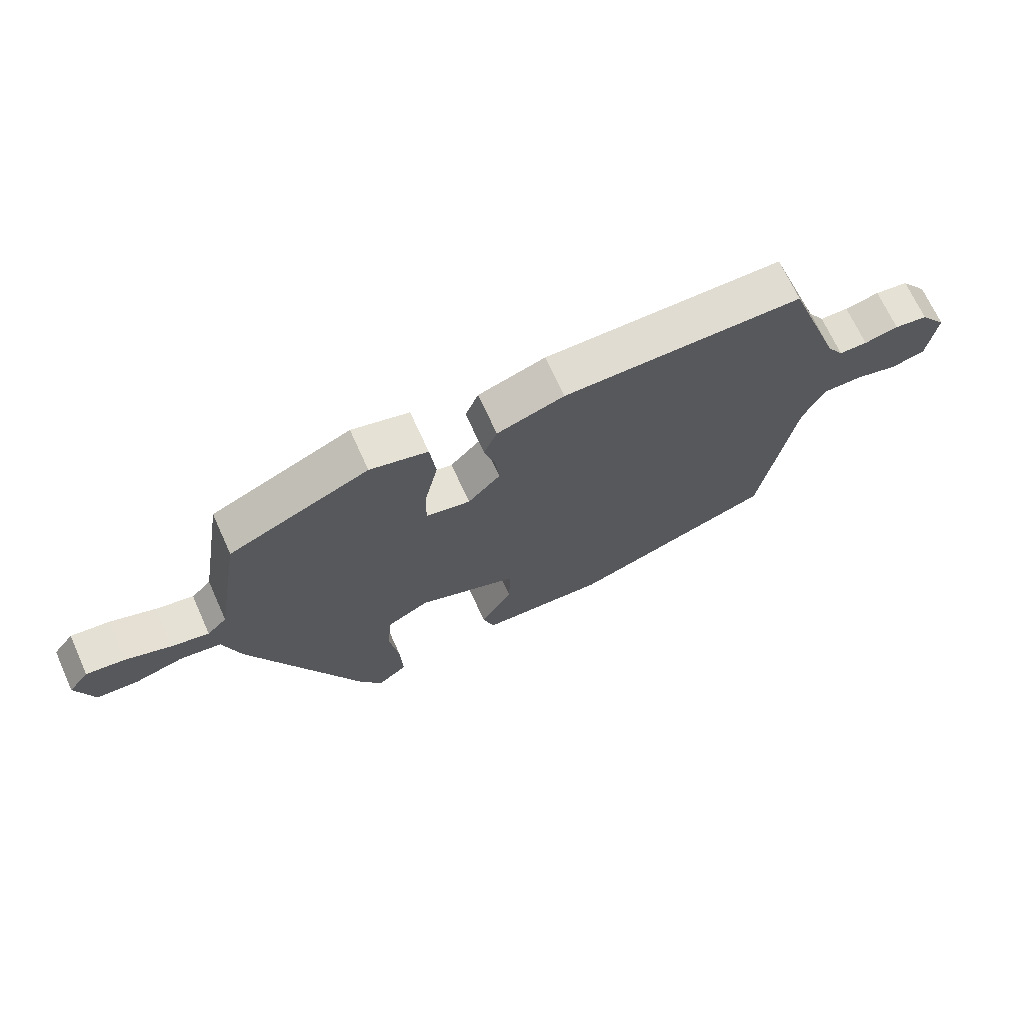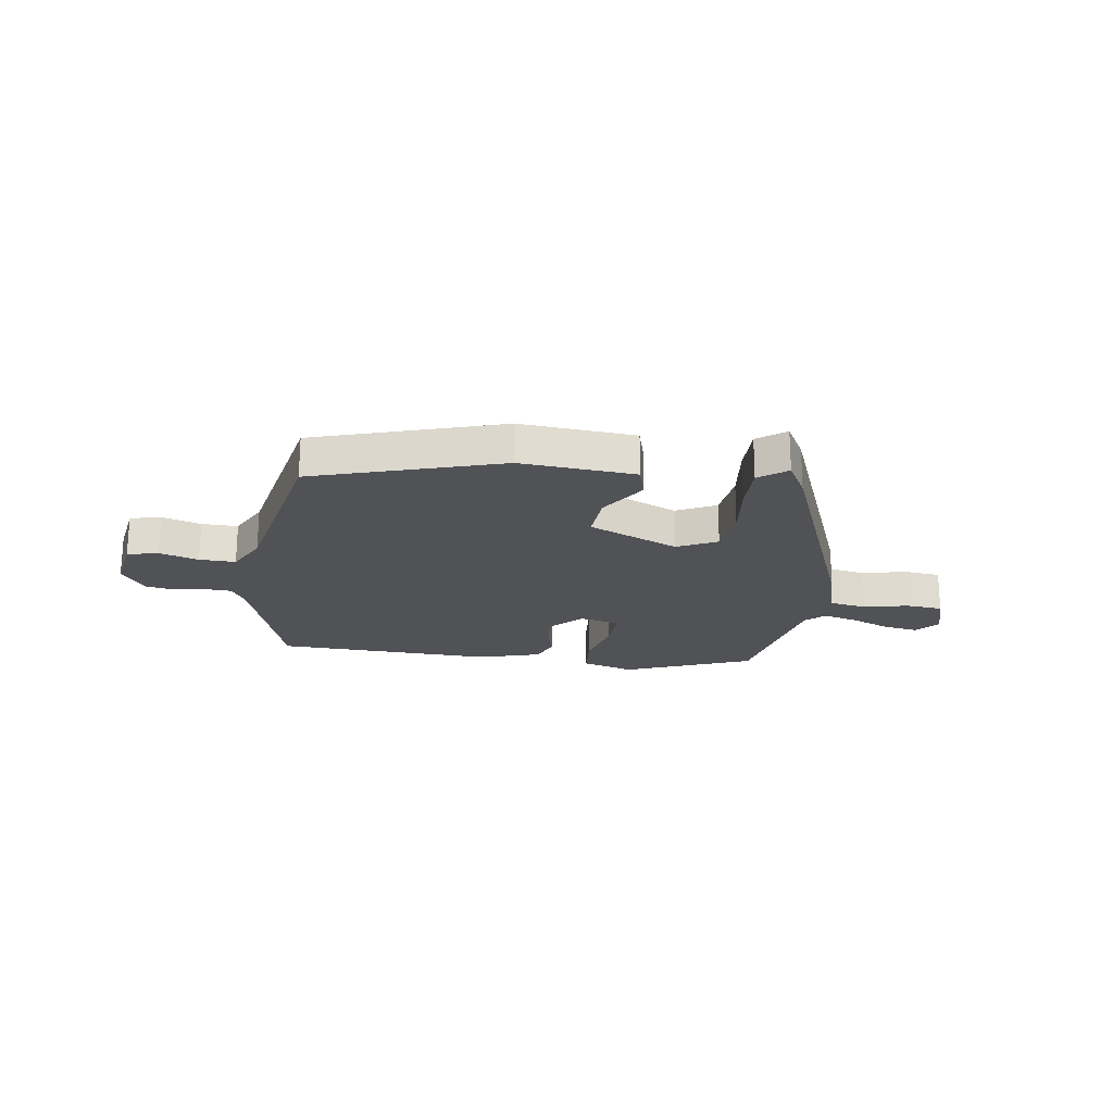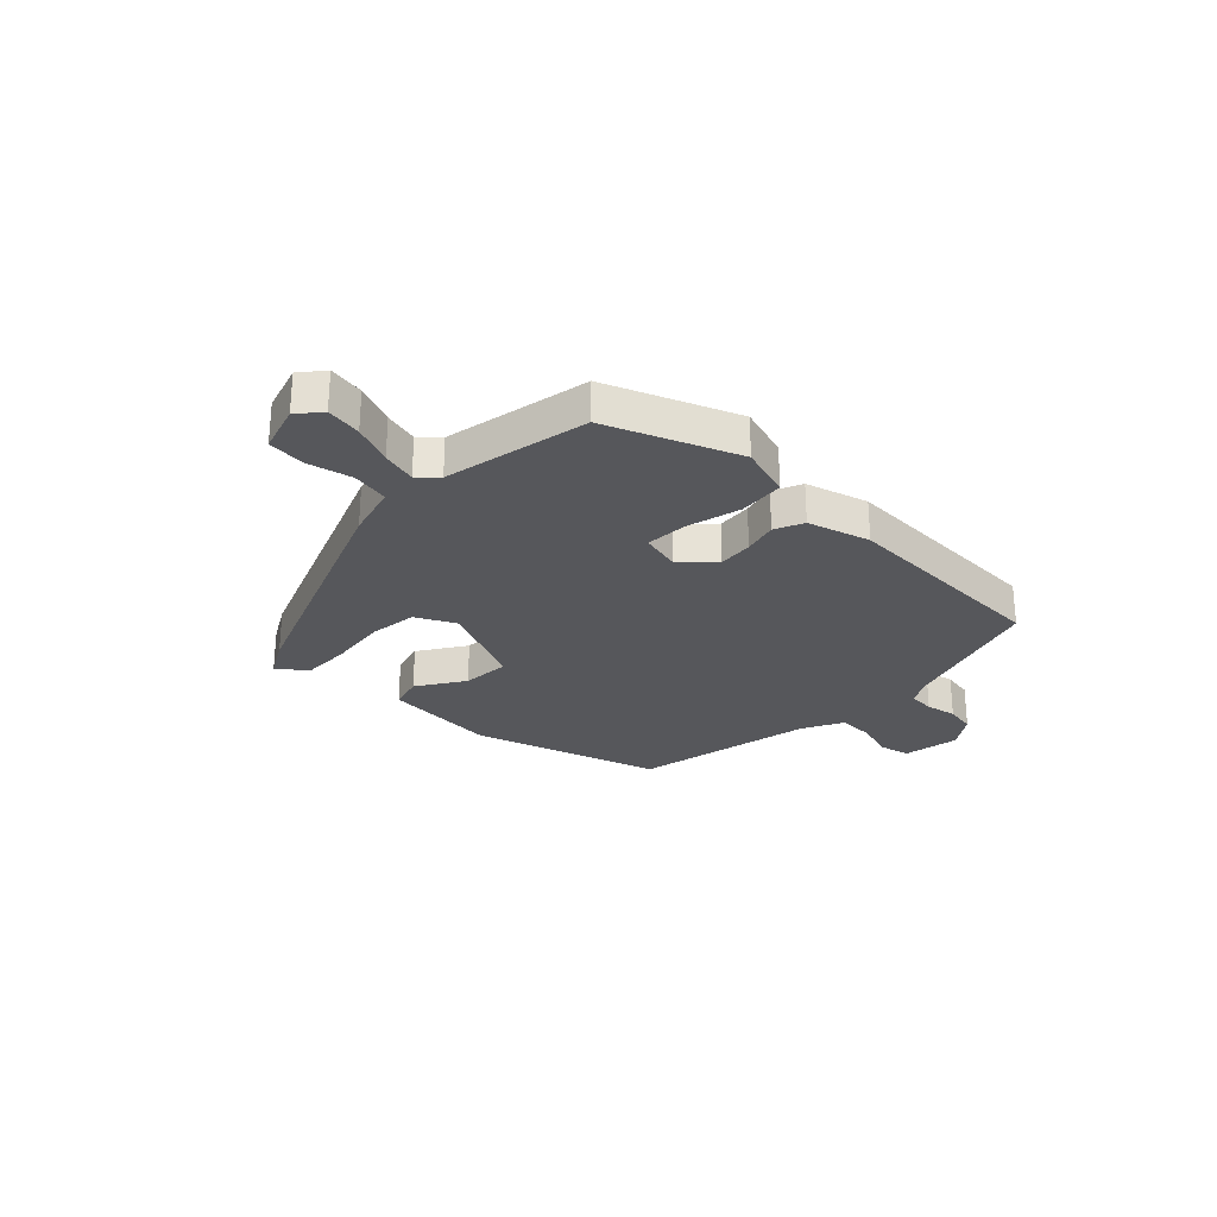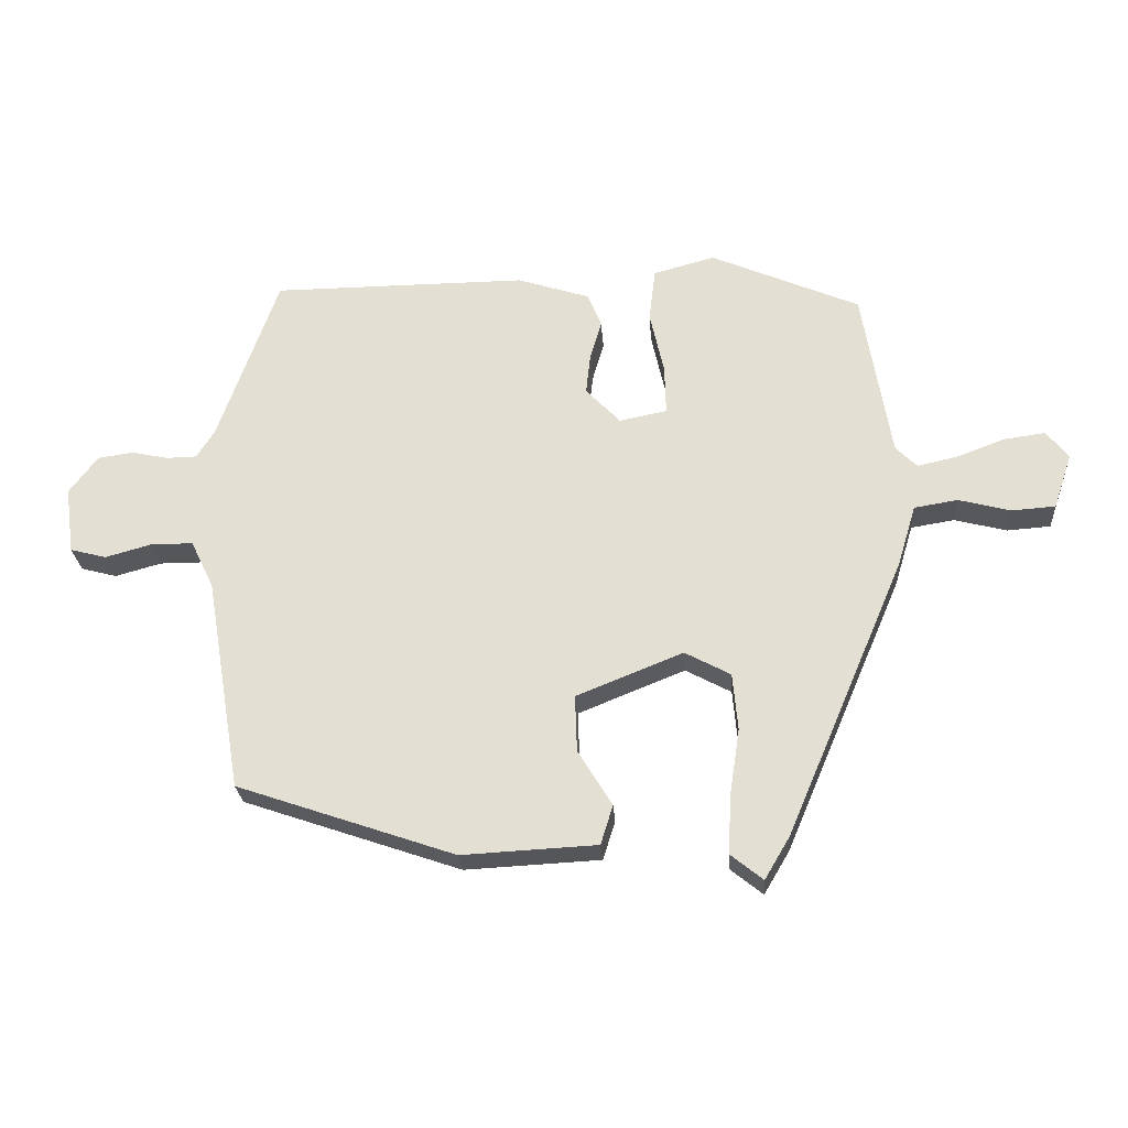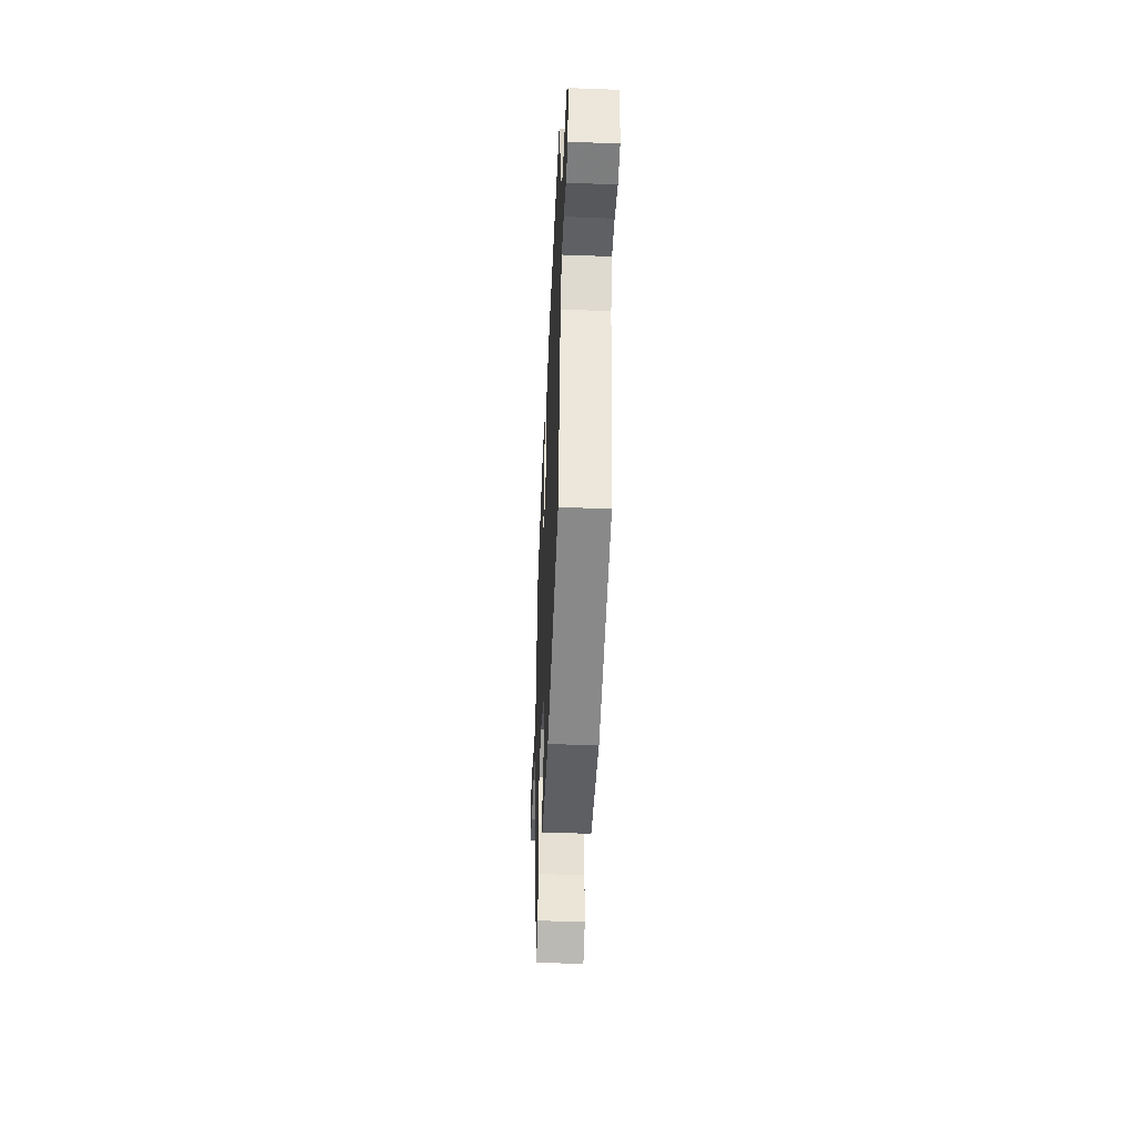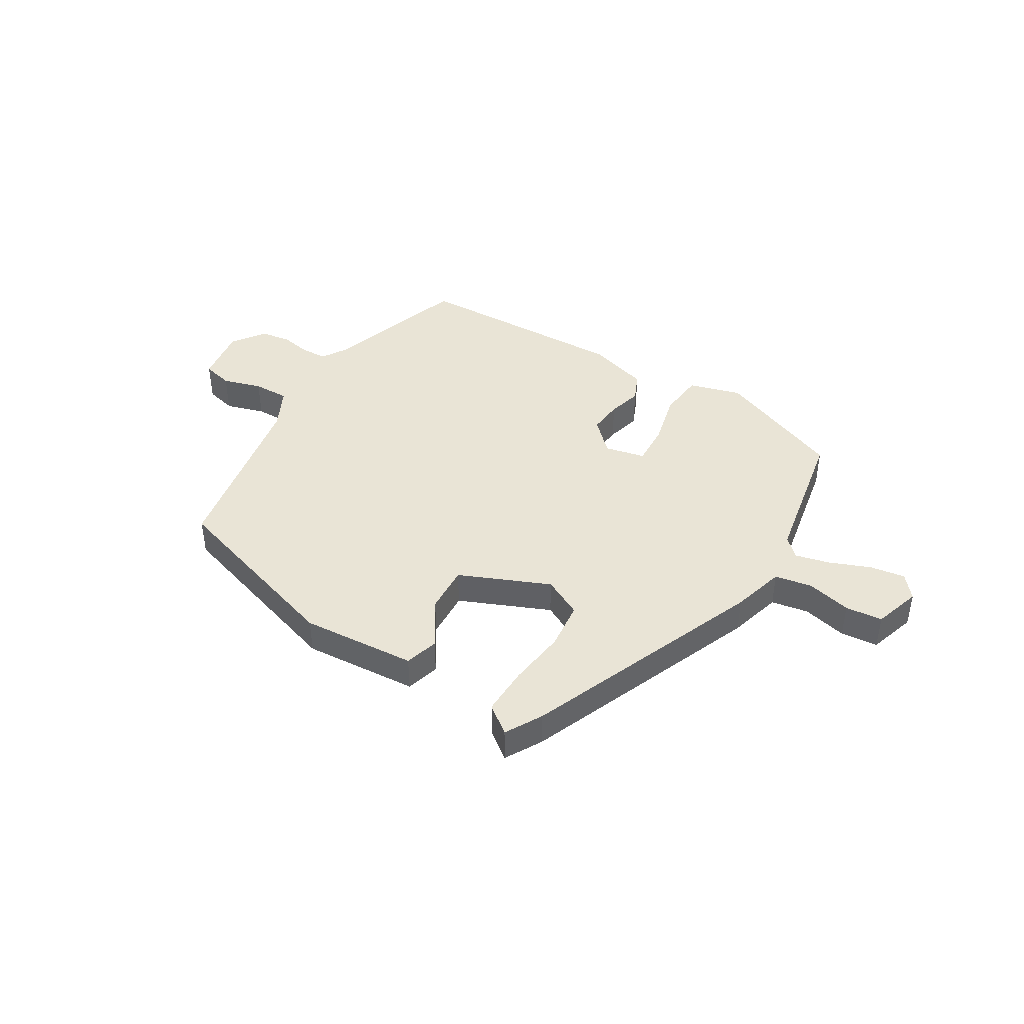
<metadata>
{"format":"obj","ext":"obj","renderer":"f3d","projection":"perspective","resolution":1024,"background":"white","views":[{"elev":69.4,"azim":-24.4,"up":"+Z"},{"elev":-21.3,"azim":170.1,"up":"+Y"},{"elev":-27.3,"azim":-45.7,"up":"+Y"},{"elev":-25.4,"azim":-176.1,"up":"+Z"},{"elev":-44.2,"azim":87.5,"up":"+Z"},{"elev":42.7,"azim":-149.9,"up":"+Y"}]}
</metadata>
<code>
v -0.348 0.07 -0.475
v -0.533 0.07 -0.041
v -0.562 0.07 0.055
v -0.63 0.07 0.066
v -0.711 0.07 0.045
v -0.779 0.07 0.05
v -0.808 0.07 0.136
v -0.774 0.07 0.179
v -0.709 0.07 0.17
v -0.635 0.07 0.142
v -0.572 0.07 0.128
v -0.539 0.07 0.161
v -0.495 0.07 0.426
v -0.263 0.07 0.526
v -0.167 0.07 0.5
v -0.157 0.07 0.417
v -0.179 0.07 0.318
v -0.181 0.07 0.241
v -0.107 0.07 0.226
v -0.053 0.07 0.282
v -0.06 0.07 0.345
v -0.078 0.07 0.407
v -0.056 0.07 0.46
v 0.056 0.07 0.496
v 0.454 0.07 0.493
v 0.547 0.07 0.23
v 0.575 0.07 0.186
v 0.622 0.07 0.185
v 0.679 0.07 0.197
v 0.734 0.07 0.189
v 0.778 0.07 0.13
v 0.764 0.07 0.026
v 0.708 0.07 0.011
v 0.636 0.07 0.031
v 0.57 0.07 0.031
v 0.534 0.07 -0.044
v 0.478 0.07 -0.377
v 0.139 0.07 -0.493
v -0.071 0.07 -0.482
v -0.09 0.07 -0.421
v -0.037 0.07 -0.334
v -0.034 0.07 -0.246
v -0.2 0.07 -0.179
v -0.271 0.07 -0.217
v -0.279 0.07 -0.306
v -0.263 0.07 -0.412
v -0.259 0.07 -0.501
v -0.309 0.07 -0.541
v -0.348 0 -0.475
v -0.533 0 -0.041
v -0.562 0 0.055
v -0.63 0 0.066
v -0.711 0 0.045
v -0.779 0 0.05
v -0.808 0 0.136
v -0.774 0 0.179
v -0.709 0 0.17
v -0.635 0 0.142
v -0.572 0 0.128
v -0.539 0 0.161
v -0.495 0 0.426
v -0.263 0 0.526
v -0.167 0 0.5
v -0.157 0 0.417
v -0.179 0 0.318
v -0.181 0 0.241
v -0.107 0 0.226
v -0.053 0 0.282
v -0.06 0 0.345
v -0.078 0 0.407
v -0.056 0 0.46
v 0.056 0 0.496
v 0.454 0 0.493
v 0.547 0 0.23
v 0.575 0 0.186
v 0.622 0 0.185
v 0.679 0 0.197
v 0.734 0 0.189
v 0.778 0 0.13
v 0.764 0 0.026
v 0.708 0 0.011
v 0.636 0 0.031
v 0.57 0 0.031
v 0.534 0 -0.044
v 0.478 0 -0.377
v 0.139 0 -0.493
v -0.071 0 -0.482
v -0.09 0 -0.421
v -0.037 0 -0.334
v -0.034 0 -0.246
v -0.2 0 -0.179
v -0.271 0 -0.217
v -0.279 0 -0.306
v -0.263 0 -0.412
v -0.259 0 -0.501
v -0.309 0 -0.541
f 45 46 47 48
f 44 45 48 1
f 38 39 40 41
f 36 37 38 41
f 35 36 41 42
f 31 32 33 34
f 31 34 35
f 28 29 30 31
f 27 28 31 35
f 26 27 35 42
f 21 22 23 24
f 20 21 24 25
f 19 20 25 26
f 14 15 16 17
f 12 13 14 17
f 11 12 17 18
f 7 8 9 10
f 7 10 11
f 4 5 6 7
f 3 4 7 11
f 44 1 2 3
f 43 44 3 11
f 19 26 42 43
f 11 18 19 43
f 96 95 94 93
f 49 96 93 92
f 89 88 87 86
f 89 86 85 84
f 90 89 84 83
f 82 81 80 79
f 83 82 79
f 79 78 77 76
f 83 79 76 75
f 90 83 75 74
f 72 71 70 69
f 73 72 69 68
f 74 73 68 67
f 65 64 63 62
f 65 62 61 60
f 66 65 60 59
f 58 57 56 55
f 59 58 55
f 55 54 53 52
f 59 55 52 51
f 51 50 49 92
f 59 51 92 91
f 91 90 74 67
f 91 67 66 59
f 1 49 50 2
f 2 50 51 3
f 3 51 52 4
f 4 52 53 5
f 5 53 54 6
f 6 54 55 7
f 7 55 56 8
f 8 56 57 9
f 9 57 58 10
f 10 58 59 11
f 11 59 60 12
f 12 60 61 13
f 13 61 62 14
f 14 62 63 15
f 15 63 64 16
f 16 64 65 17
f 17 65 66 18
f 18 66 67 19
f 19 67 68 20
f 20 68 69 21
f 21 69 70 22
f 22 70 71 23
f 23 71 72 24
f 24 72 73 25
f 25 73 74 26
f 26 74 75 27
f 27 75 76 28
f 28 76 77 29
f 29 77 78 30
f 30 78 79 31
f 31 79 80 32
f 32 80 81 33
f 33 81 82 34
f 34 82 83 35
f 35 83 84 36
f 36 84 85 37
f 37 85 86 38
f 38 86 87 39
f 39 87 88 40
f 40 88 89 41
f 41 89 90 42
f 42 90 91 43
f 43 91 92 44
f 44 92 93 45
f 45 93 94 46
f 46 94 95 47
f 47 95 96 48
f 48 96 49 1

</code>
